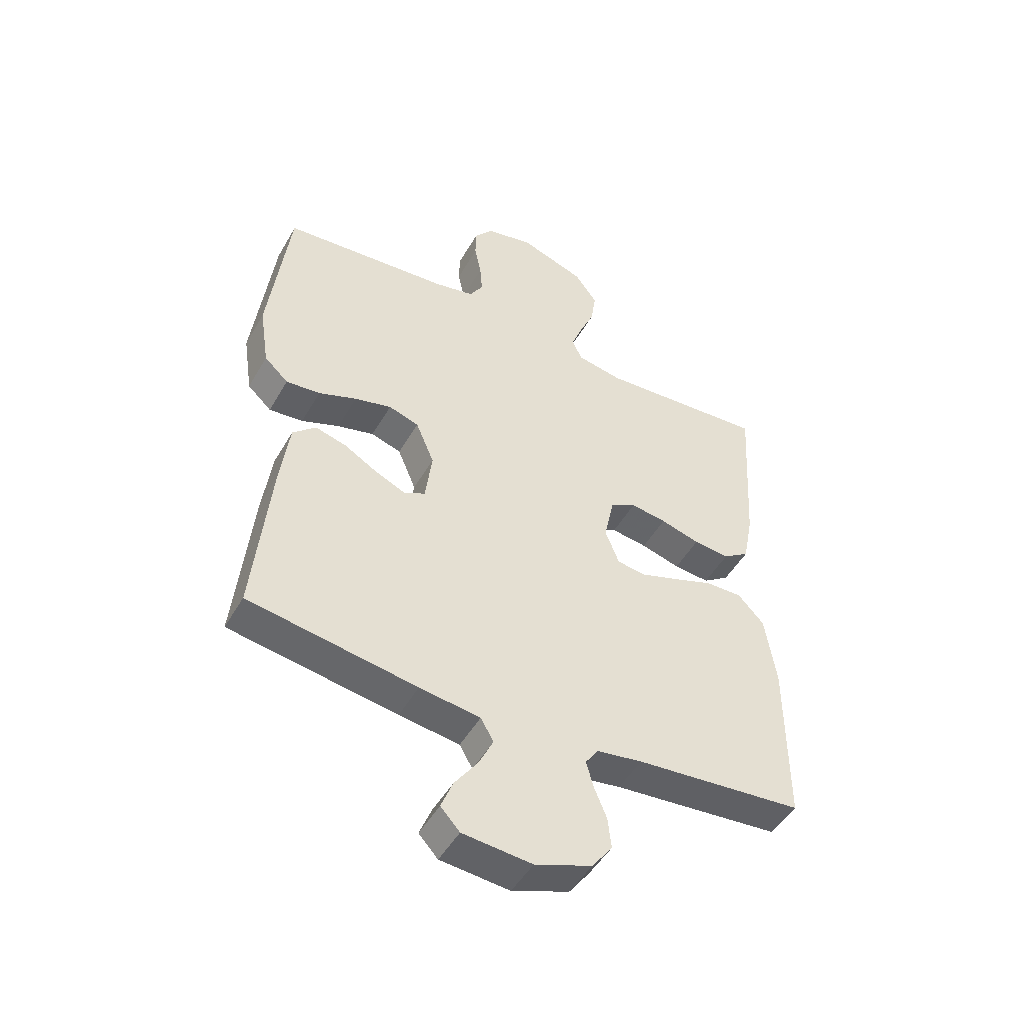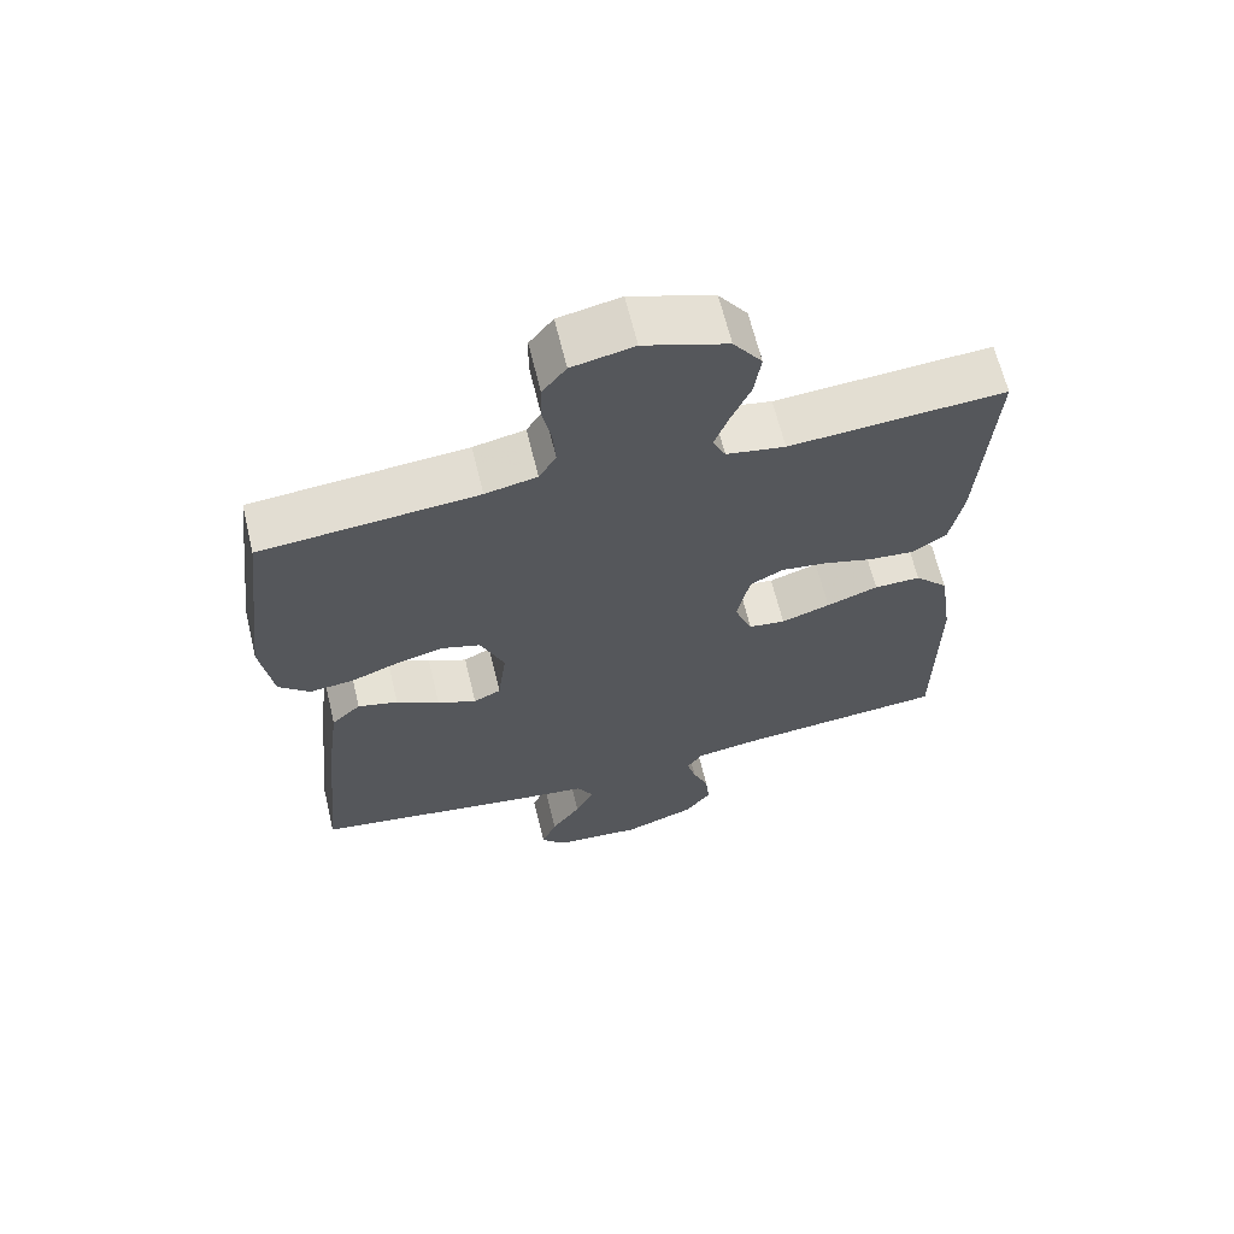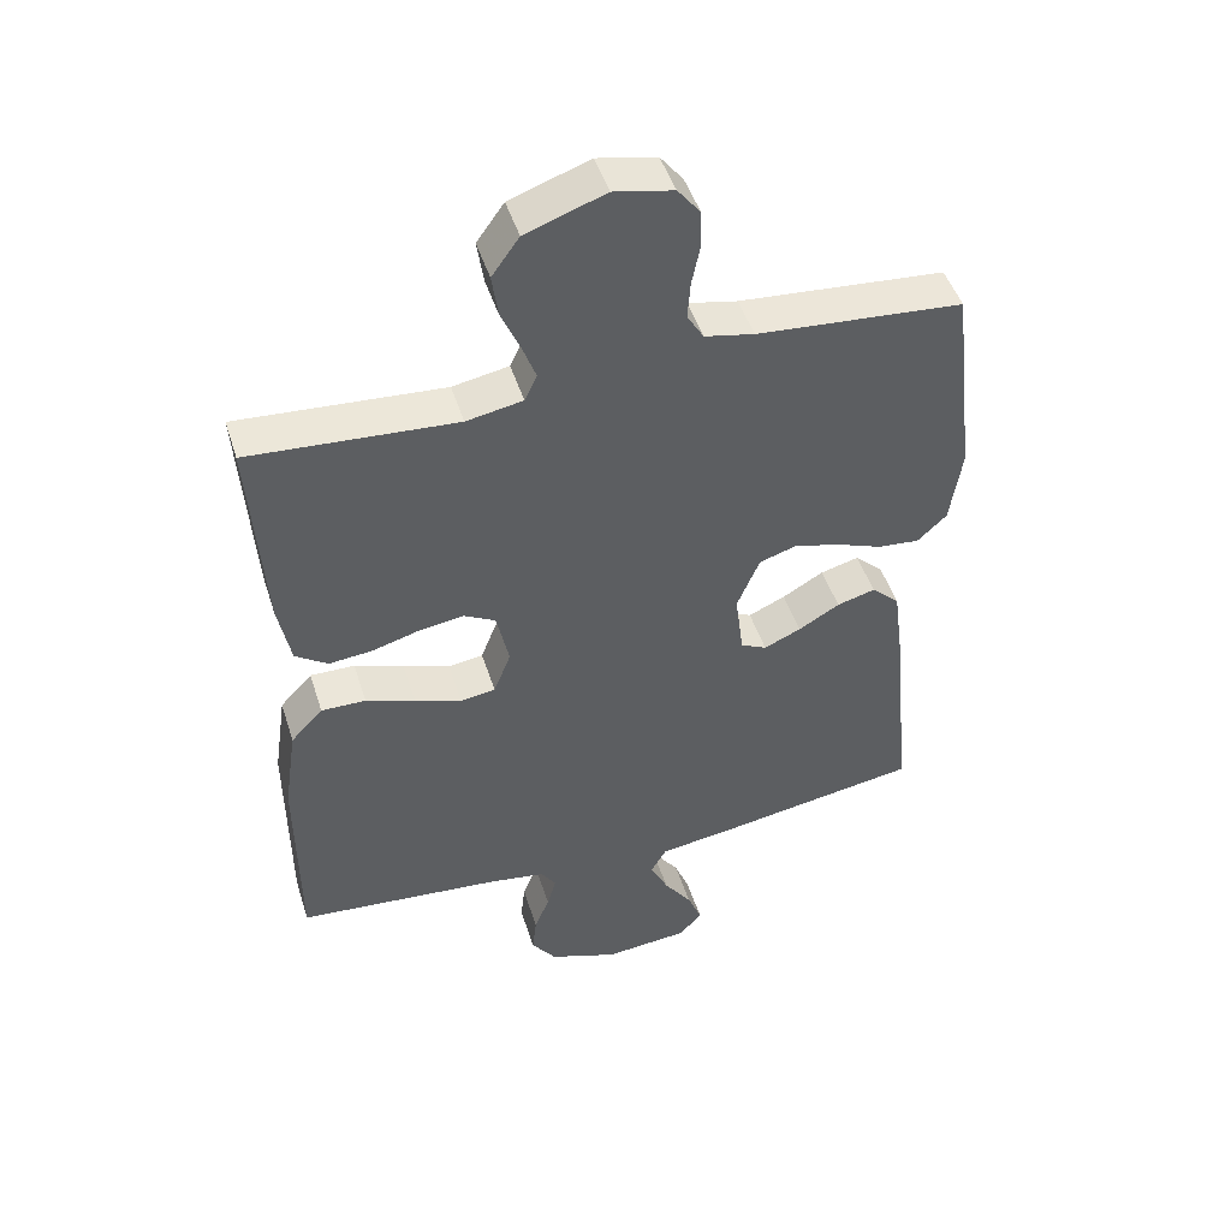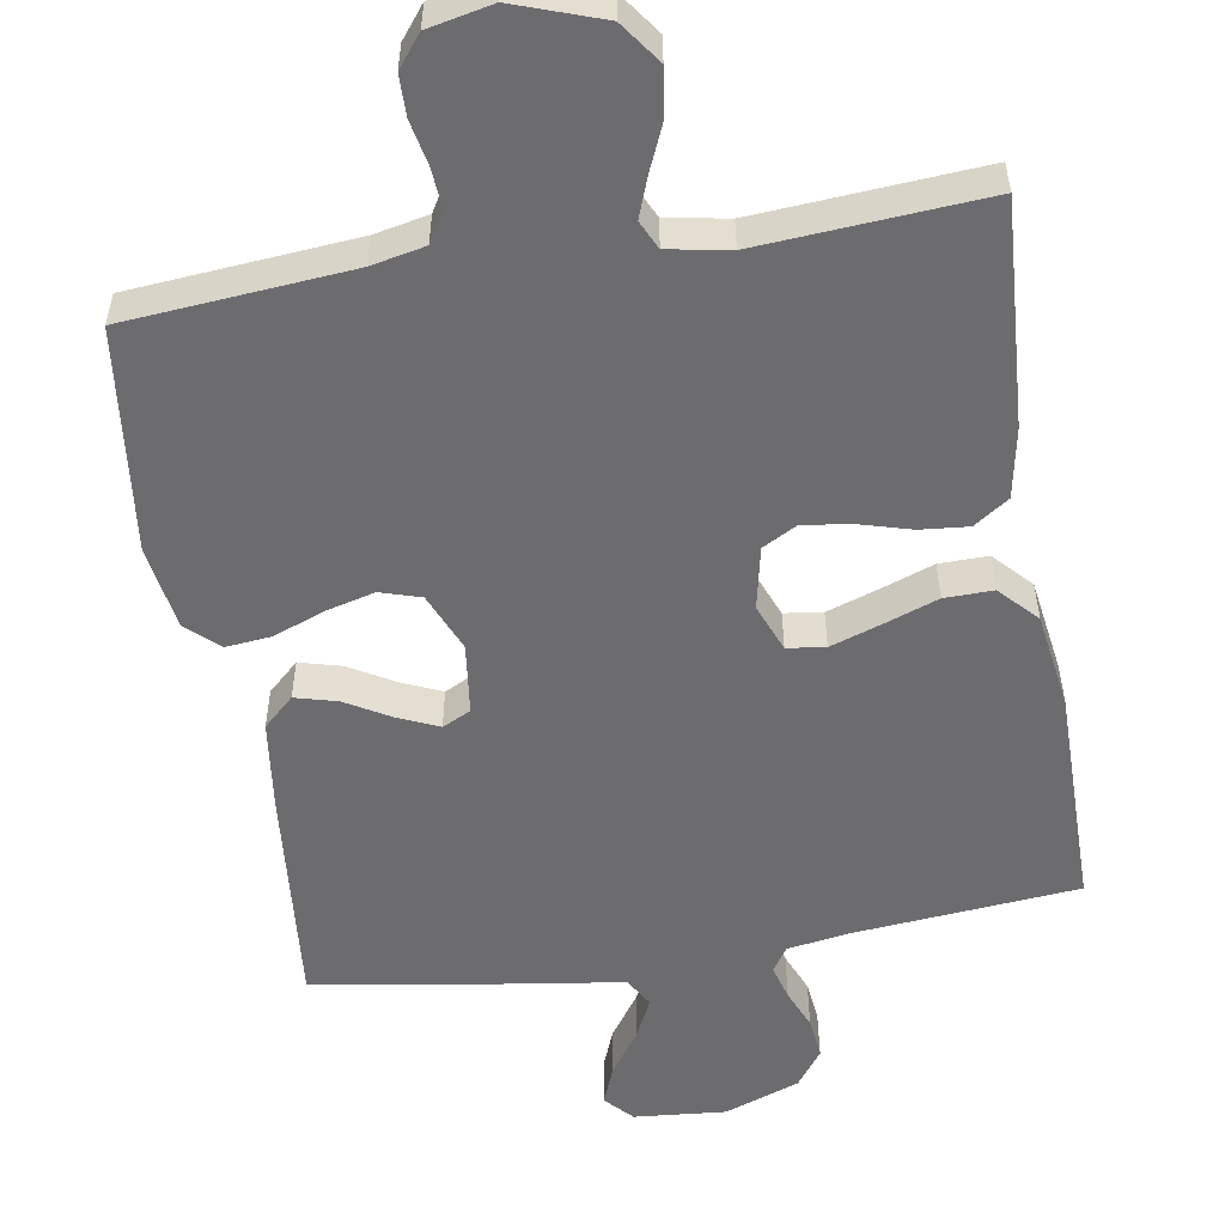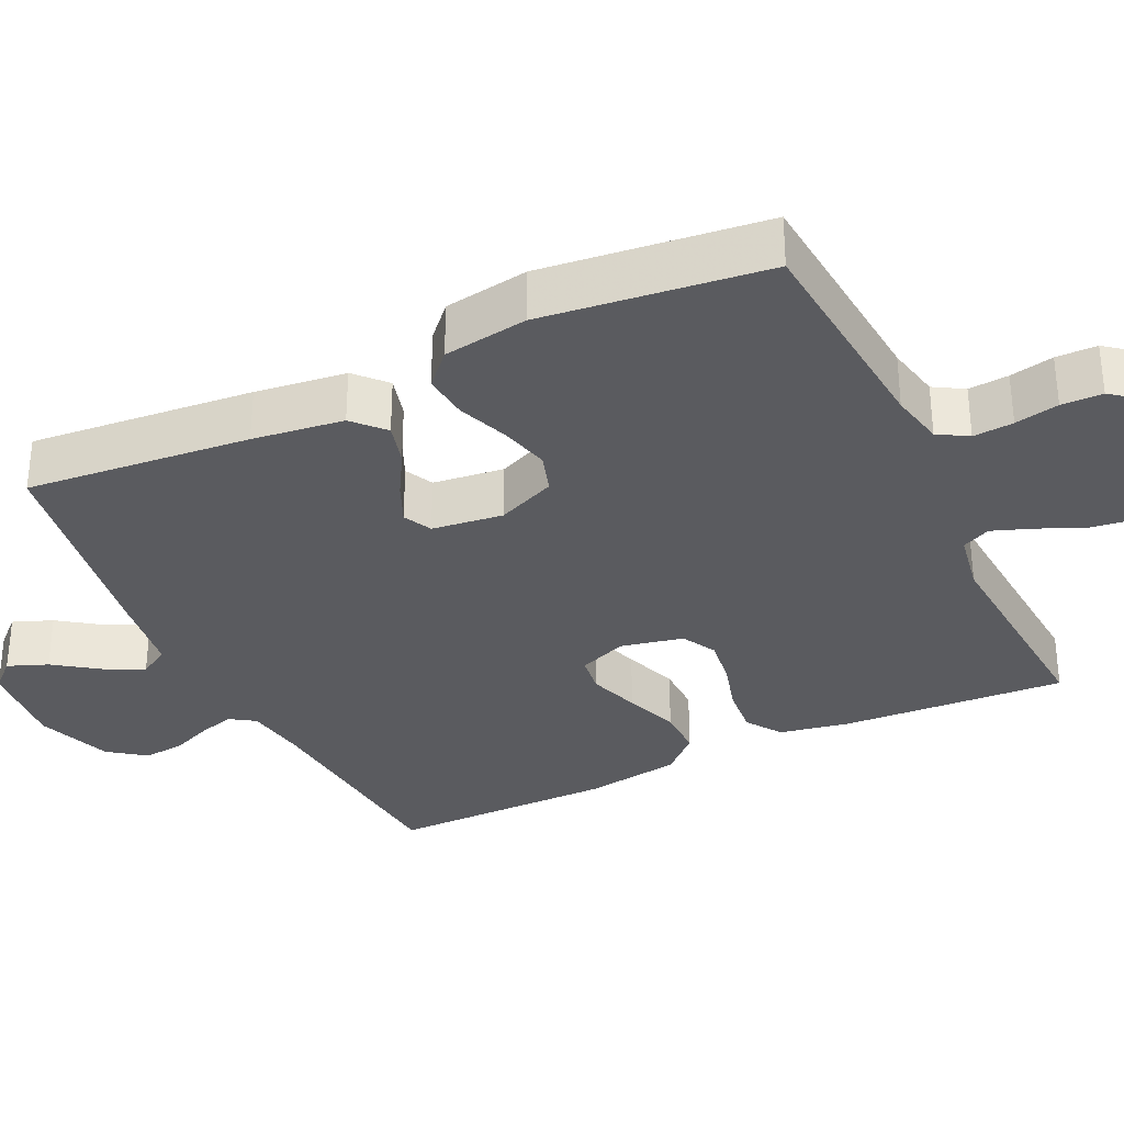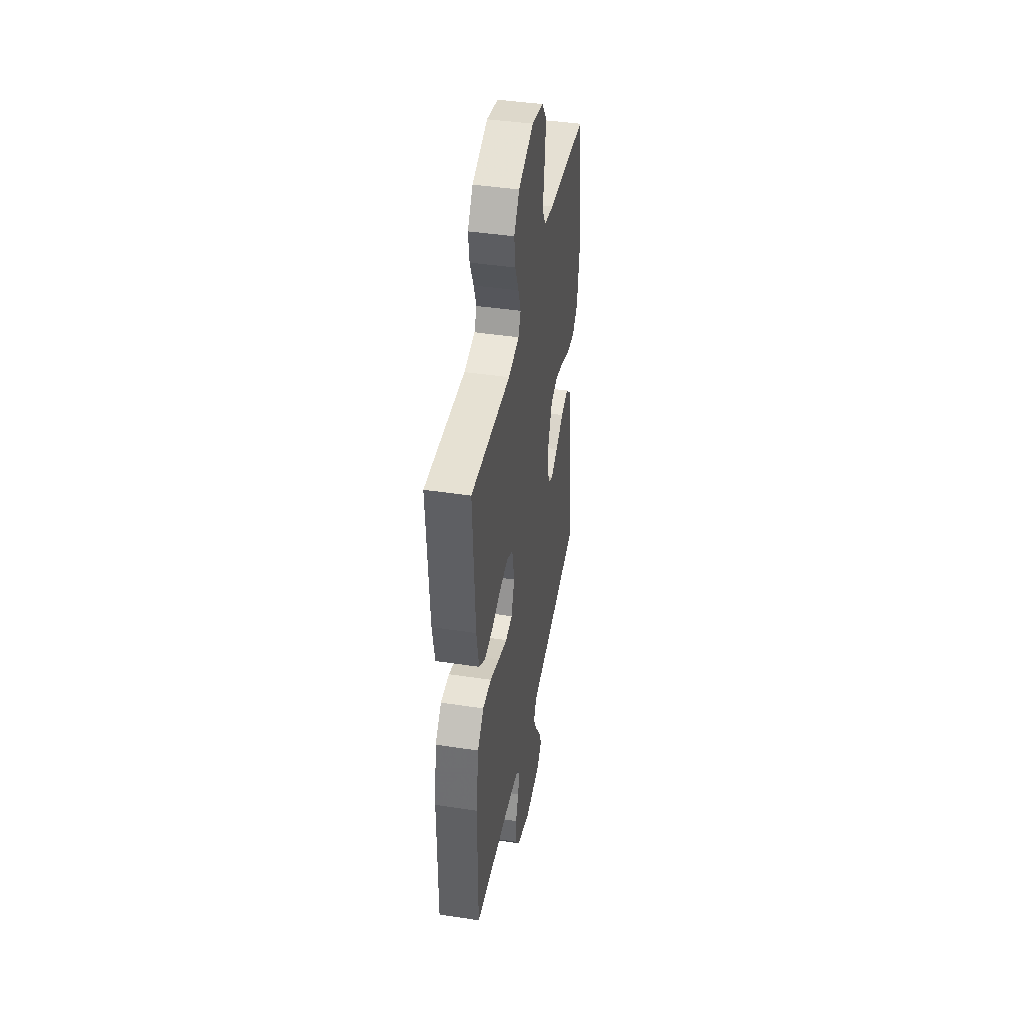
<metadata>
{"format":"obj","ext":"obj","renderer":"f3d","projection":"perspective","resolution":1024,"background":"white","views":[{"elev":-48.7,"azim":-28.8,"up":"+Z"},{"elev":64.8,"azim":-13.6,"up":"+Z"},{"elev":47.6,"azim":162.6,"up":"+Z"},{"elev":-53.8,"azim":9.5,"up":"+Y"},{"elev":-32.9,"azim":-64.4,"up":"+Y"},{"elev":42.5,"azim":100.3,"up":"+Z"}]}
</metadata>
<code>
v -0.5 0.07 0.5
v -0.2 0.07 0.525
v -0.128 0.07 0.54
v -0.104 0.07 0.58
v -0.108 0.07 0.634
v -0.12 0.07 0.693
v -0.119 0.07 0.748
v -0.086 0.07 0.79
v 0 0.07 0.808
v 0.116 0.07 0.767
v 0.156 0.07 0.711
v 0.147 0.07 0.648
v 0.12 0.07 0.586
v 0.1 0.07 0.532
v 0.118 0.07 0.494
v 0.2 0.07 0.479
v 0.5 0.07 0.5
v 0.481 0.07 0.2
v 0.463 0.07 0.106
v 0.416 0.07 0.074
v 0.352 0.07 0.08
v 0.282 0.07 0.1
v 0.218 0.07 0.109
v 0.172 0.07 0.084
v 0.154 0.07 0
v 0.179 0.07 -0.064
v 0.23 0.07 -0.071
v 0.298 0.07 -0.048
v 0.37 0.07 -0.022
v 0.435 0.07 -0.021
v 0.482 0.07 -0.071
v 0.501 0.07 -0.2
v 0.5 0.07 -0.5
v 0.2 0.07 -0.527
v 0.118 0.07 -0.54
v 0.096 0.07 -0.573
v 0.109 0.07 -0.62
v 0.131 0.07 -0.674
v 0.137 0.07 -0.73
v 0.101 0.07 -0.779
v 0 0.07 -0.816
v -0.123 0.07 -0.805
v -0.157 0.07 -0.768
v -0.136 0.07 -0.715
v -0.095 0.07 -0.657
v -0.069 0.07 -0.603
v -0.092 0.07 -0.563
v -0.2 0.07 -0.548
v -0.5 0.07 -0.5
v -0.471 0.07 -0.2
v -0.455 0.07 -0.078
v -0.414 0.07 -0.04
v -0.358 0.07 -0.055
v -0.298 0.07 -0.09
v -0.244 0.07 -0.114
v -0.206 0.07 -0.095
v -0.194 0.07 0
v -0.227 0.07 0.079
v -0.281 0.07 0.096
v -0.347 0.07 0.079
v -0.415 0.07 0.053
v -0.476 0.07 0.047
v -0.519 0.07 0.087
v -0.536 0.07 0.2
v -0.5 0 0.5
v -0.2 0 0.525
v -0.128 0 0.54
v -0.104 0 0.58
v -0.108 0 0.634
v -0.12 0 0.693
v -0.119 0 0.748
v -0.086 0 0.79
v 0 0 0.808
v 0.116 0 0.767
v 0.156 0 0.711
v 0.147 0 0.648
v 0.12 0 0.586
v 0.1 0 0.532
v 0.118 0 0.494
v 0.2 0 0.479
v 0.5 0 0.5
v 0.481 0 0.2
v 0.463 0 0.106
v 0.416 0 0.074
v 0.352 0 0.08
v 0.282 0 0.1
v 0.218 0 0.109
v 0.172 0 0.084
v 0.154 0 0
v 0.179 0 -0.064
v 0.23 0 -0.071
v 0.298 0 -0.048
v 0.37 0 -0.022
v 0.435 0 -0.021
v 0.482 0 -0.071
v 0.501 0 -0.2
v 0.5 0 -0.5
v 0.2 0 -0.527
v 0.118 0 -0.54
v 0.096 0 -0.573
v 0.109 0 -0.62
v 0.131 0 -0.674
v 0.137 0 -0.73
v 0.101 0 -0.779
v 0 0 -0.816
v -0.123 0 -0.805
v -0.157 0 -0.768
v -0.136 0 -0.715
v -0.095 0 -0.657
v -0.069 0 -0.603
v -0.092 0 -0.563
v -0.2 0 -0.548
v -0.5 0 -0.5
v -0.471 0 -0.2
v -0.455 0 -0.078
v -0.414 0 -0.04
v -0.358 0 -0.055
v -0.298 0 -0.09
v -0.244 0 -0.114
v -0.206 0 -0.095
v -0.194 0 0
v -0.227 0 0.079
v -0.281 0 0.096
v -0.347 0 0.079
v -0.415 0 0.053
v -0.476 0 0.047
v -0.519 0 0.087
v -0.536 0 0.2
f 63 64 1 2
f 60 61 62 63
f 59 60 63 2
f 58 59 2 3
f 57 58 3 4
f 56 57 4
f 51 52 53 54
f 51 54 55
f 50 51 55
f 47 48 49 50
f 47 50 55
f 46 47 55 56
f 42 43 44 45
f 42 45 46
f 41 42 46
f 37 38 39 40
f 36 37 40 41
f 31 32 33 34
f 31 34 35
f 28 29 30 31
f 27 28 31 35
f 26 27 35 36
f 19 20 21 22
f 19 22 23
f 16 17 18 19
f 15 16 19 23
f 14 15 23 24
f 10 11 12 13
f 10 13 14
f 9 10 14
f 5 6 7 8
f 4 5 8 9
f 25 26 36 41
f 25 41 46 56
f 14 24 25 56
f 4 9 14 56
f 66 65 128 127
f 127 126 125 124
f 66 127 124 123
f 67 66 123 122
f 68 67 122 121
f 68 121 120
f 118 117 116 115
f 119 118 115
f 119 115 114
f 114 113 112 111
f 119 114 111
f 120 119 111 110
f 109 108 107 106
f 110 109 106
f 110 106 105
f 104 103 102 101
f 105 104 101 100
f 98 97 96 95
f 99 98 95
f 95 94 93 92
f 99 95 92 91
f 100 99 91 90
f 86 85 84 83
f 87 86 83
f 83 82 81 80
f 87 83 80 79
f 88 87 79 78
f 77 76 75 74
f 78 77 74
f 78 74 73
f 72 71 70 69
f 73 72 69 68
f 105 100 90 89
f 120 110 105 89
f 120 89 88 78
f 120 78 73 68
f 1 65 66 2
f 2 66 67 3
f 3 67 68 4
f 4 68 69 5
f 5 69 70 6
f 6 70 71 7
f 7 71 72 8
f 8 72 73 9
f 9 73 74 10
f 10 74 75 11
f 11 75 76 12
f 12 76 77 13
f 13 77 78 14
f 14 78 79 15
f 15 79 80 16
f 16 80 81 17
f 17 81 82 18
f 18 82 83 19
f 19 83 84 20
f 20 84 85 21
f 21 85 86 22
f 22 86 87 23
f 23 87 88 24
f 24 88 89 25
f 25 89 90 26
f 26 90 91 27
f 27 91 92 28
f 28 92 93 29
f 29 93 94 30
f 30 94 95 31
f 31 95 96 32
f 32 96 97 33
f 33 97 98 34
f 34 98 99 35
f 35 99 100 36
f 36 100 101 37
f 37 101 102 38
f 38 102 103 39
f 39 103 104 40
f 40 104 105 41
f 41 105 106 42
f 42 106 107 43
f 43 107 108 44
f 44 108 109 45
f 45 109 110 46
f 46 110 111 47
f 47 111 112 48
f 48 112 113 49
f 49 113 114 50
f 50 114 115 51
f 51 115 116 52
f 52 116 117 53
f 53 117 118 54
f 54 118 119 55
f 55 119 120 56
f 56 120 121 57
f 57 121 122 58
f 58 122 123 59
f 59 123 124 60
f 60 124 125 61
f 61 125 126 62
f 62 126 127 63
f 63 127 128 64
f 64 128 65 1

</code>
